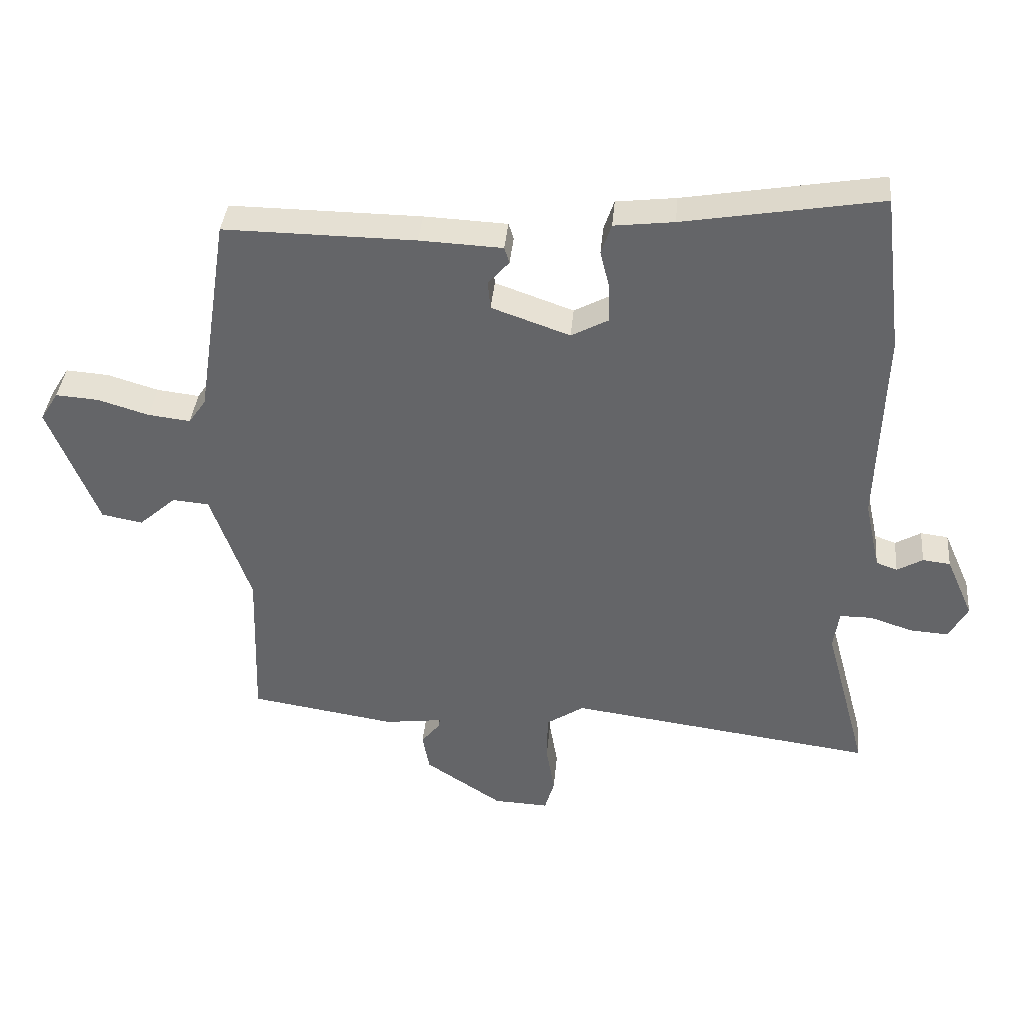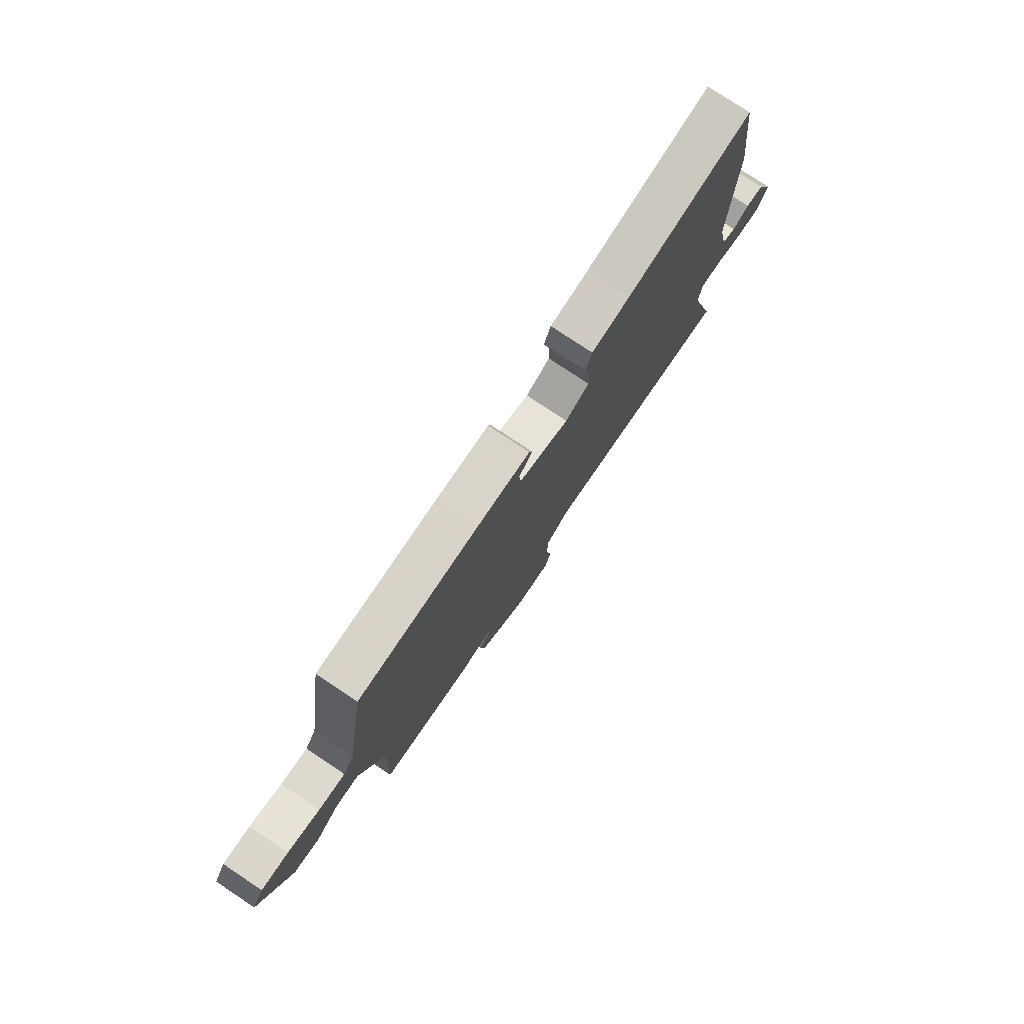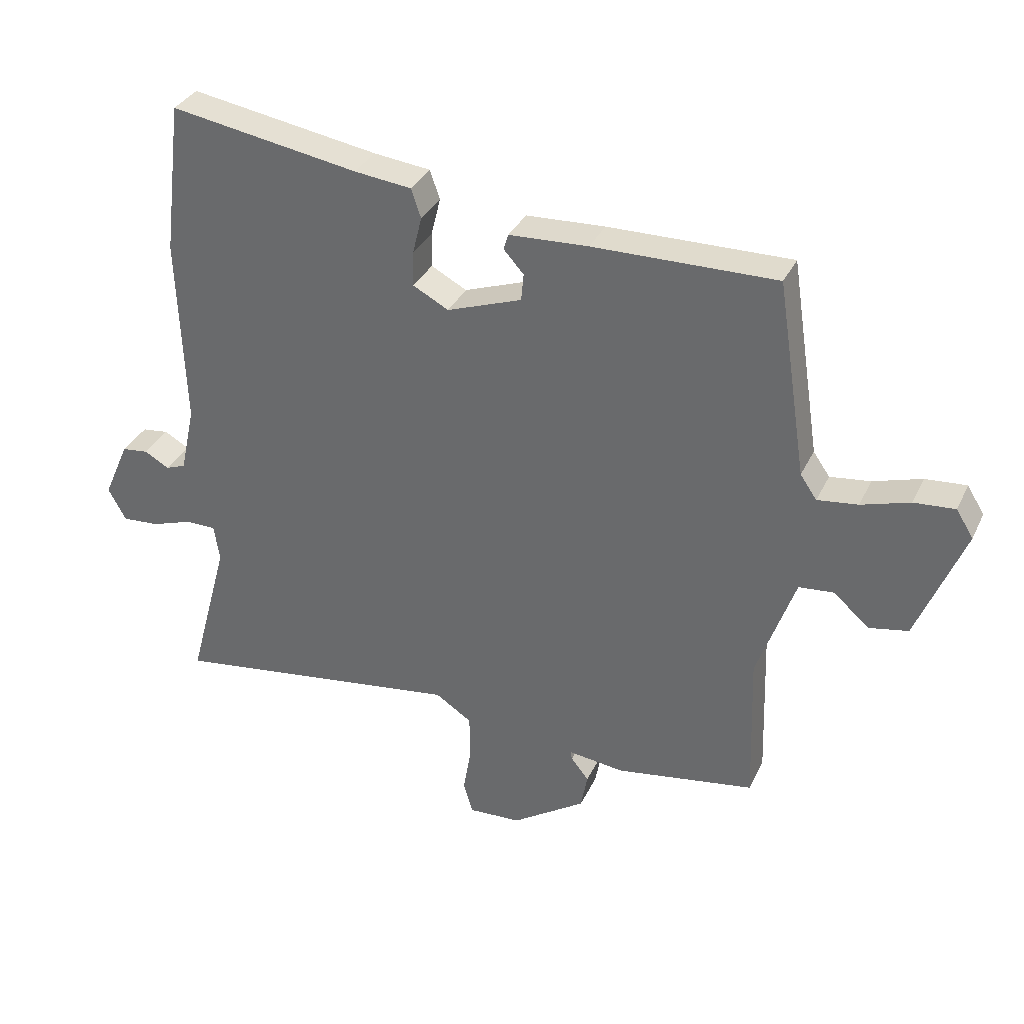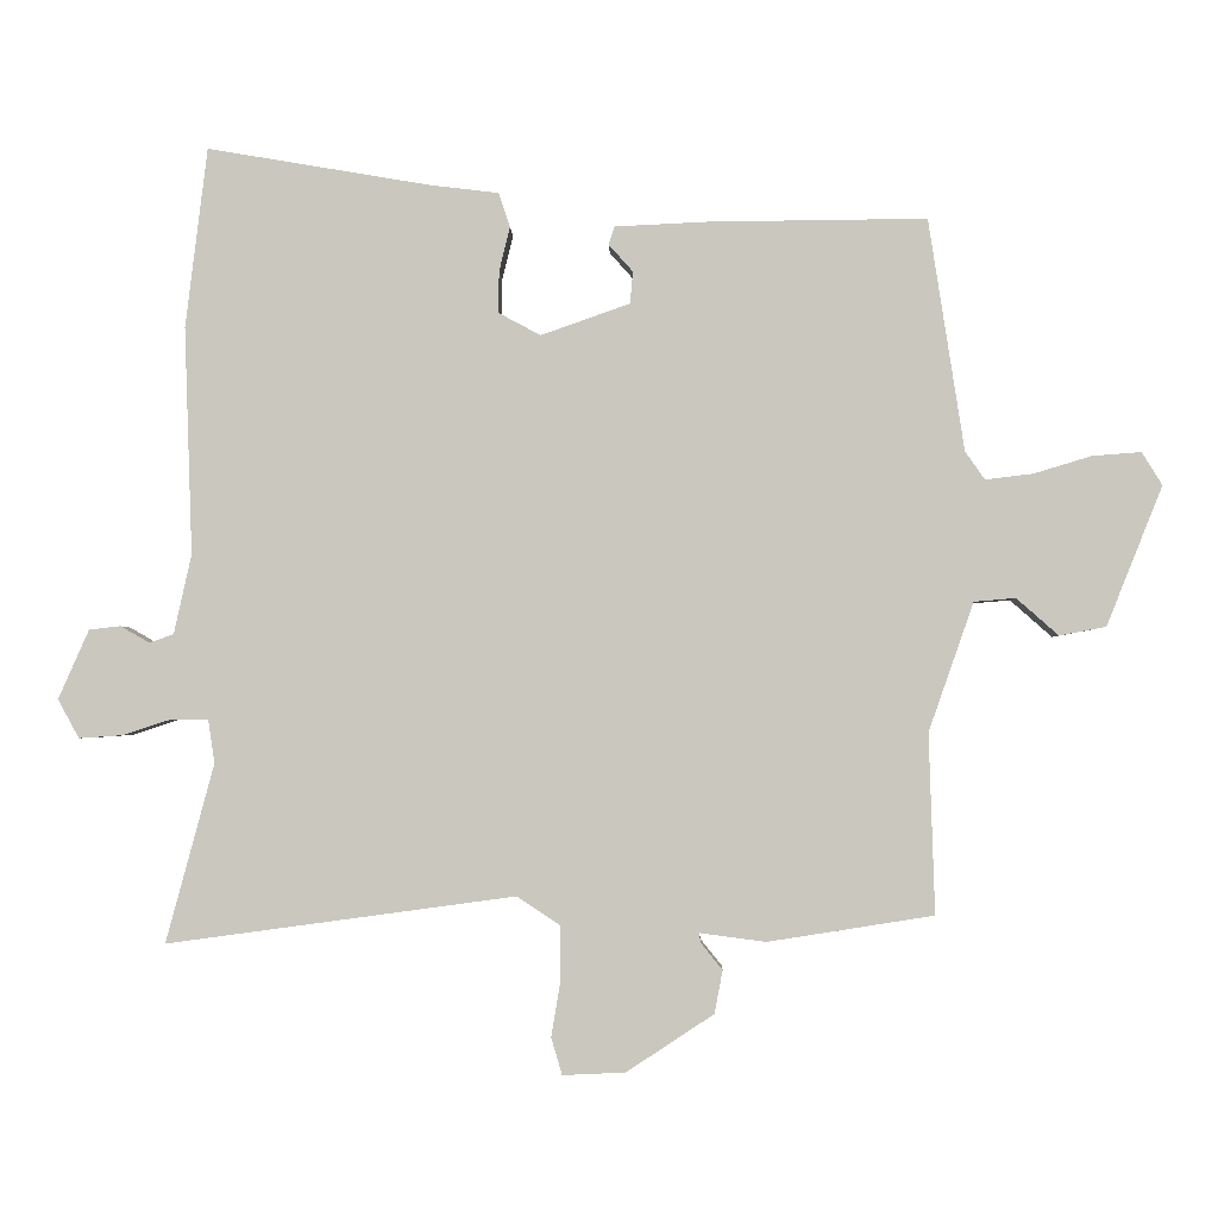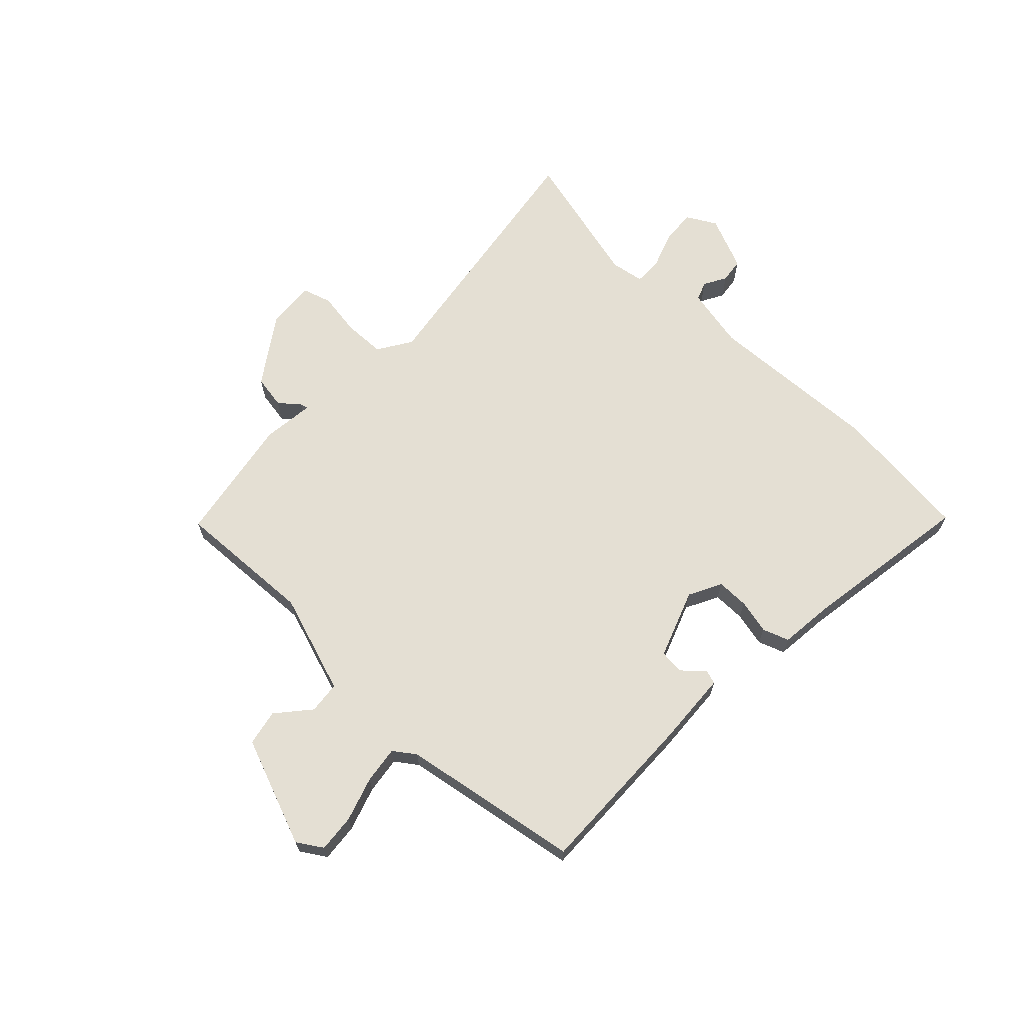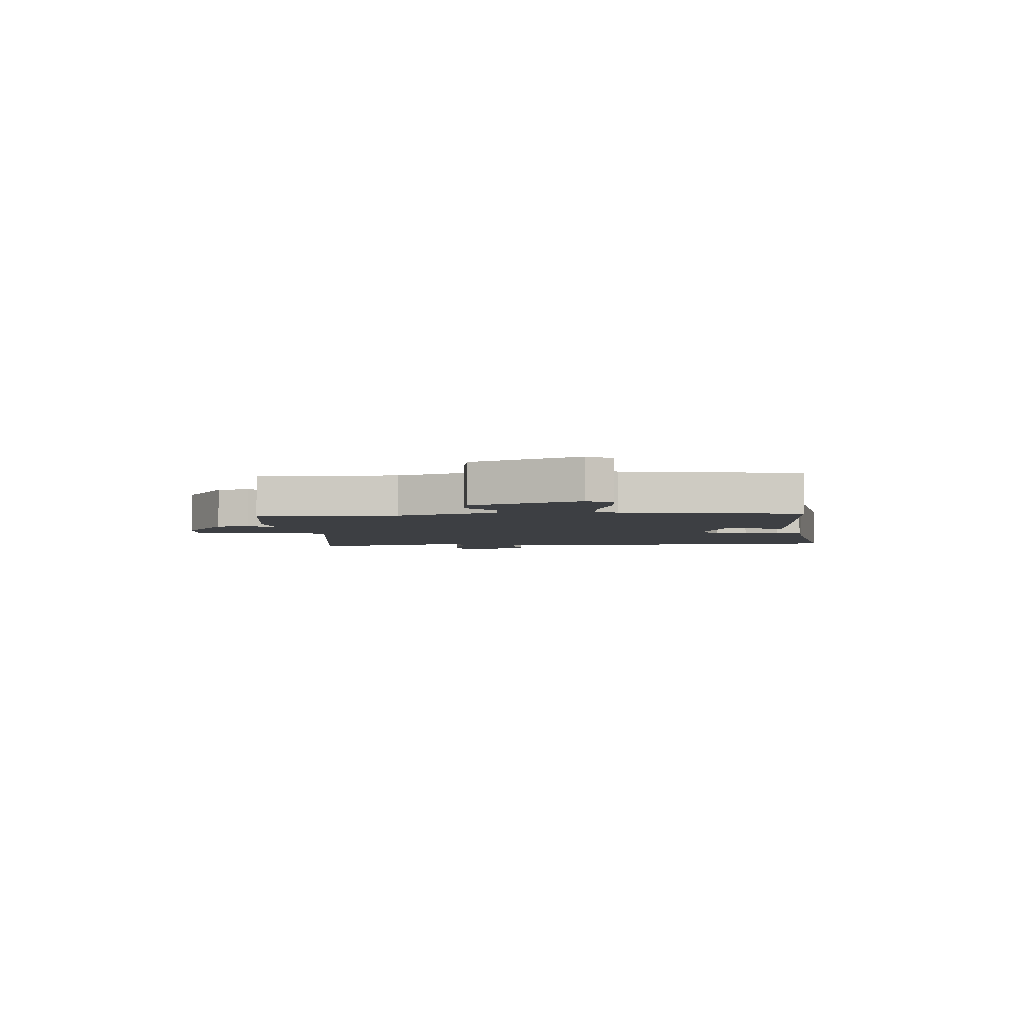
<metadata>
{"format":"obj","ext":"obj","renderer":"f3d","projection":"perspective","resolution":1024,"background":"white","views":[{"elev":37.8,"azim":5.2,"up":"+Z"},{"elev":77.8,"azim":-56.3,"up":"+Z"},{"elev":33.7,"azim":-157.5,"up":"+Z"},{"elev":-2.2,"azim":-178.6,"up":"+Z"},{"elev":66.6,"azim":-47.1,"up":"+Y"},{"elev":-3.9,"azim":-86.1,"up":"+Y"}]}
</metadata>
<code>
v 0.491 0.07 0.572
v 0.521 0.07 0.325
v 0.51 0.07 0.014
v 0.534 0.07 -0.095
v 0.567 0.07 -0.107
v 0.607 0.07 -0.084
v 0.65 0.07 -0.089
v 0.692 0.07 -0.184
v 0.663 0.07 -0.237
v 0.603 0.07 -0.233
v 0.536 0.07 -0.211
v 0.486 0.07 -0.211
v 0.477 0.07 -0.271
v 0.543 0.07 -0.516
v 0.065 0.07 -0.451
v 0.006 0.07 -0.49
v 0.005 0.07 -0.564
v 0.018 0.07 -0.641
v 0.003 0.07 -0.692
v -0.083 0.07 -0.688
v -0.203 0.07 -0.609
v -0.214 0.07 -0.55
v -0.185 0.07 -0.514
v -0.182 0.07 -0.5
v -0.273 0.07 -0.512
v -0.501 0.07 -0.476
v -0.493 0.07 -0.229
v -0.555 0.07 -0.052
v -0.612 0.07 -0.047
v -0.67 0.07 -0.098
v -0.734 0.07 -0.086
v -0.811 0.07 0.106
v -0.783 0.07 0.151
v -0.716 0.07 0.146
v -0.637 0.07 0.122
v -0.571 0.07 0.114
v -0.544 0.07 0.153
v -0.495 0.07 0.471
v -0.197 0.07 0.468
v -0.068 0.07 0.462
v -0.06 0.07 0.437
v -0.093 0.07 0.4
v -0.089 0.07 0.356
v 0.033 0.07 0.313
v 0.091 0.07 0.344
v 0.09 0.07 0.401
v 0.075 0.07 0.462
v 0.091 0.07 0.509
v 0.184 0.07 0.52
v 0.491 0 0.572
v 0.521 0 0.325
v 0.51 0 0.014
v 0.534 0 -0.095
v 0.567 0 -0.107
v 0.607 0 -0.084
v 0.65 0 -0.089
v 0.692 0 -0.184
v 0.663 0 -0.237
v 0.603 0 -0.233
v 0.536 0 -0.211
v 0.486 0 -0.211
v 0.477 0 -0.271
v 0.543 0 -0.516
v 0.065 0 -0.451
v 0.006 0 -0.49
v 0.005 0 -0.564
v 0.018 0 -0.641
v 0.003 0 -0.692
v -0.083 0 -0.688
v -0.203 0 -0.609
v -0.214 0 -0.55
v -0.185 0 -0.514
v -0.182 0 -0.5
v -0.273 0 -0.512
v -0.501 0 -0.476
v -0.493 0 -0.229
v -0.555 0 -0.052
v -0.612 0 -0.047
v -0.67 0 -0.098
v -0.734 0 -0.086
v -0.811 0 0.106
v -0.783 0 0.151
v -0.716 0 0.146
v -0.637 0 0.122
v -0.571 0 0.114
v -0.544 0 0.153
v -0.495 0 0.471
v -0.197 0 0.468
v -0.068 0 0.462
v -0.06 0 0.437
v -0.093 0 0.4
v -0.089 0 0.356
v 0.033 0 0.313
v 0.091 0 0.344
v 0.09 0 0.401
v 0.075 0 0.462
v 0.091 0 0.509
v 0.184 0 0.52
f 46 47 48 49
f 45 46 49 1
f 39 40 41 42
f 37 38 39 42
f 36 37 42 43
f 32 33 34 35
f 32 35 36
f 29 30 31 32
f 28 29 32 36
f 27 28 36 43
f 24 25 26 27
f 20 21 22 23
f 20 23 24
f 17 18 19 20
f 16 17 20 24
f 15 16 24 27
f 13 14 15 27
f 8 9 10 11
f 8 11 12
f 5 6 7 8
f 4 5 8 12
f 3 4 12
f 45 1 2 3
f 44 45 3 12
f 27 43 44
f 12 13 27 44
f 98 97 96 95
f 50 98 95 94
f 91 90 89 88
f 91 88 87 86
f 92 91 86 85
f 84 83 82 81
f 85 84 81
f 81 80 79 78
f 85 81 78 77
f 92 85 77 76
f 76 75 74 73
f 72 71 70 69
f 73 72 69
f 69 68 67 66
f 73 69 66 65
f 76 73 65 64
f 76 64 63 62
f 60 59 58 57
f 61 60 57
f 57 56 55 54
f 61 57 54 53
f 61 53 52
f 52 51 50 94
f 61 52 94 93
f 93 92 76
f 93 76 62 61
f 1 50 51 2
f 2 51 52 3
f 3 52 53 4
f 4 53 54 5
f 5 54 55 6
f 6 55 56 7
f 7 56 57 8
f 8 57 58 9
f 9 58 59 10
f 10 59 60 11
f 11 60 61 12
f 12 61 62 13
f 13 62 63 14
f 14 63 64 15
f 15 64 65 16
f 16 65 66 17
f 17 66 67 18
f 18 67 68 19
f 19 68 69 20
f 20 69 70 21
f 21 70 71 22
f 22 71 72 23
f 23 72 73 24
f 24 73 74 25
f 25 74 75 26
f 26 75 76 27
f 27 76 77 28
f 28 77 78 29
f 29 78 79 30
f 30 79 80 31
f 31 80 81 32
f 32 81 82 33
f 33 82 83 34
f 34 83 84 35
f 35 84 85 36
f 36 85 86 37
f 37 86 87 38
f 38 87 88 39
f 39 88 89 40
f 40 89 90 41
f 41 90 91 42
f 42 91 92 43
f 43 92 93 44
f 44 93 94 45
f 45 94 95 46
f 46 95 96 47
f 47 96 97 48
f 48 97 98 49
f 49 98 50 1

</code>
